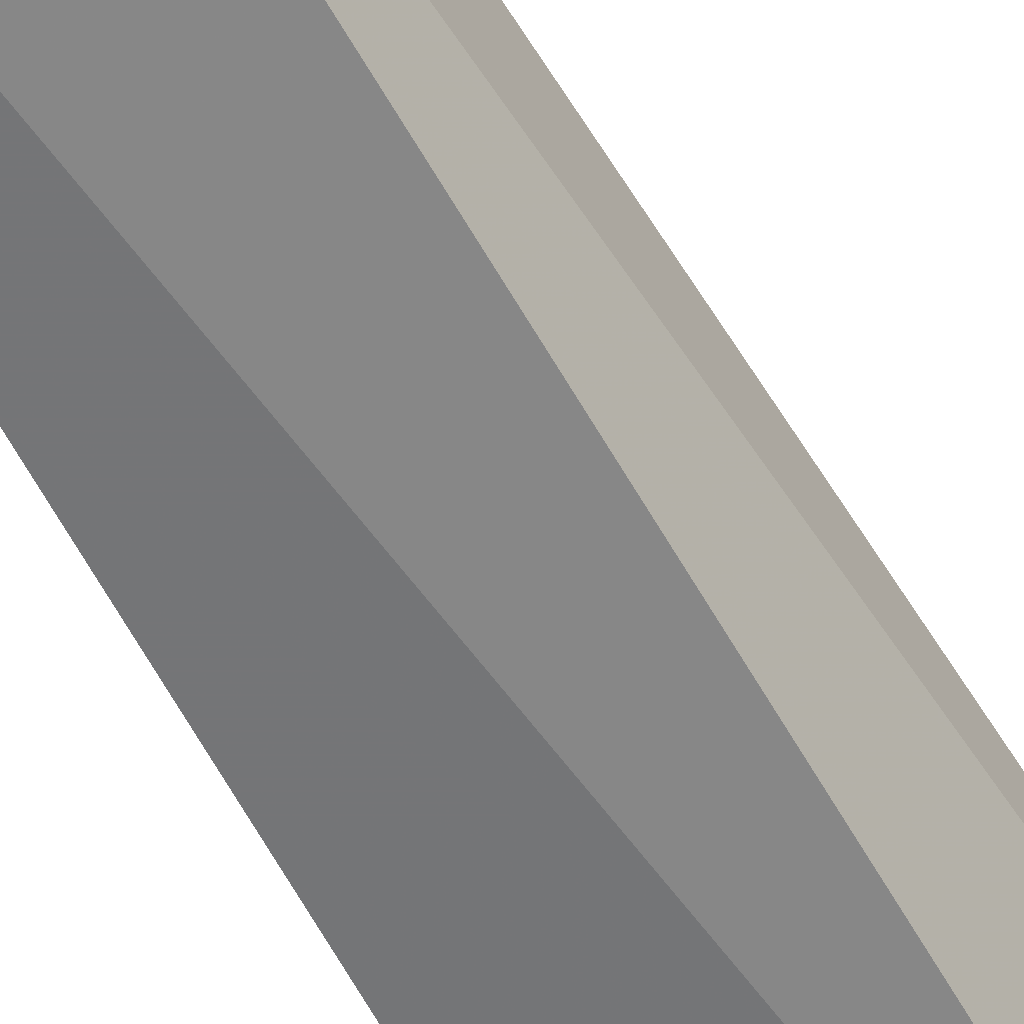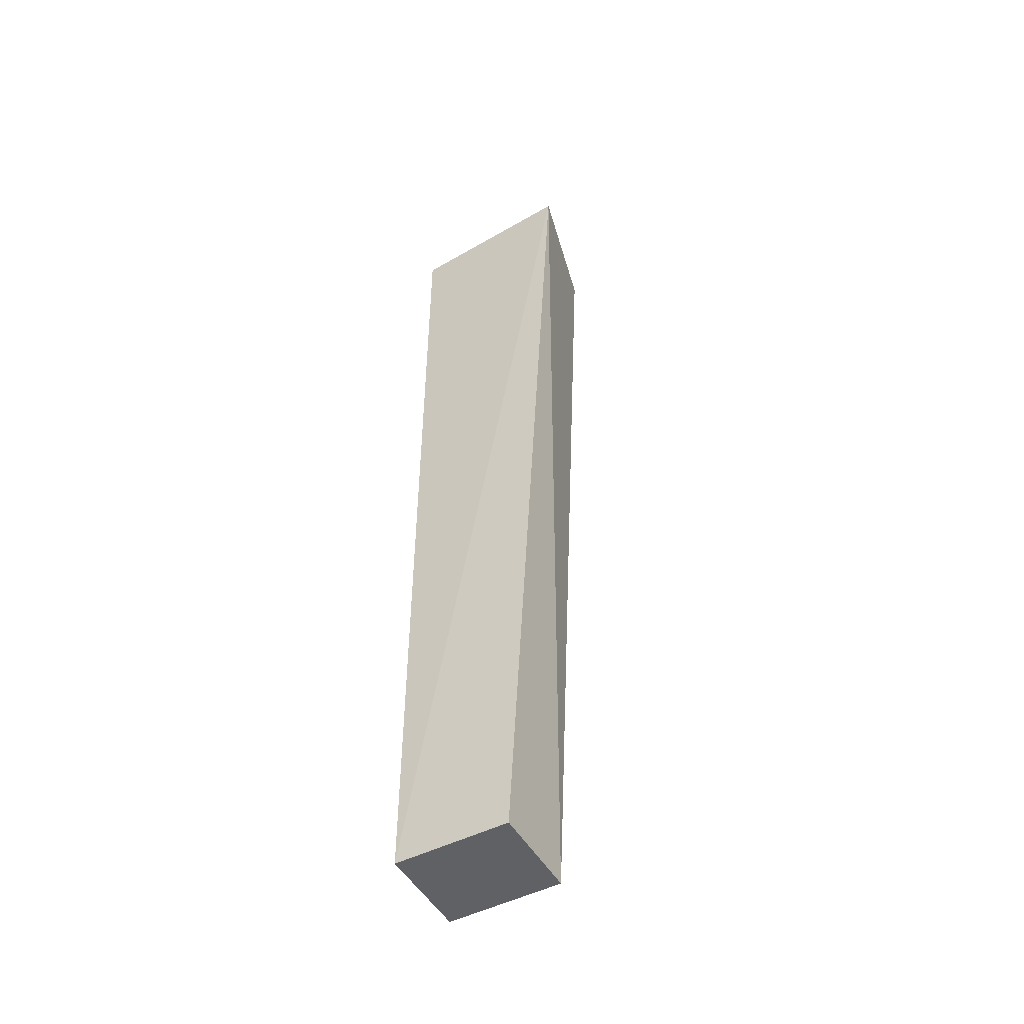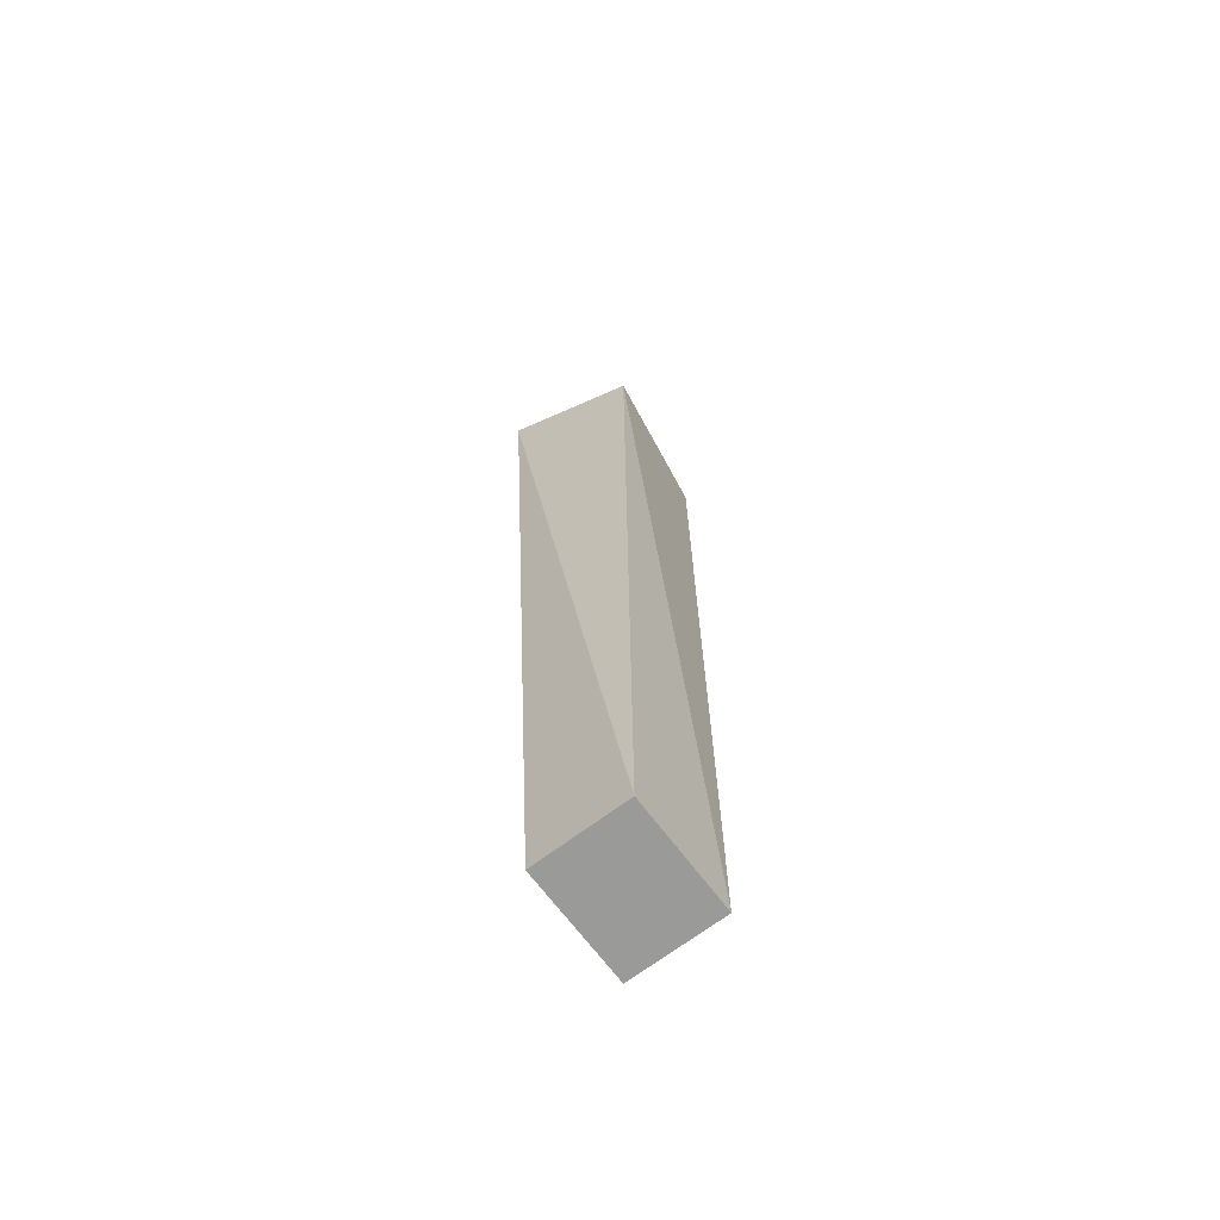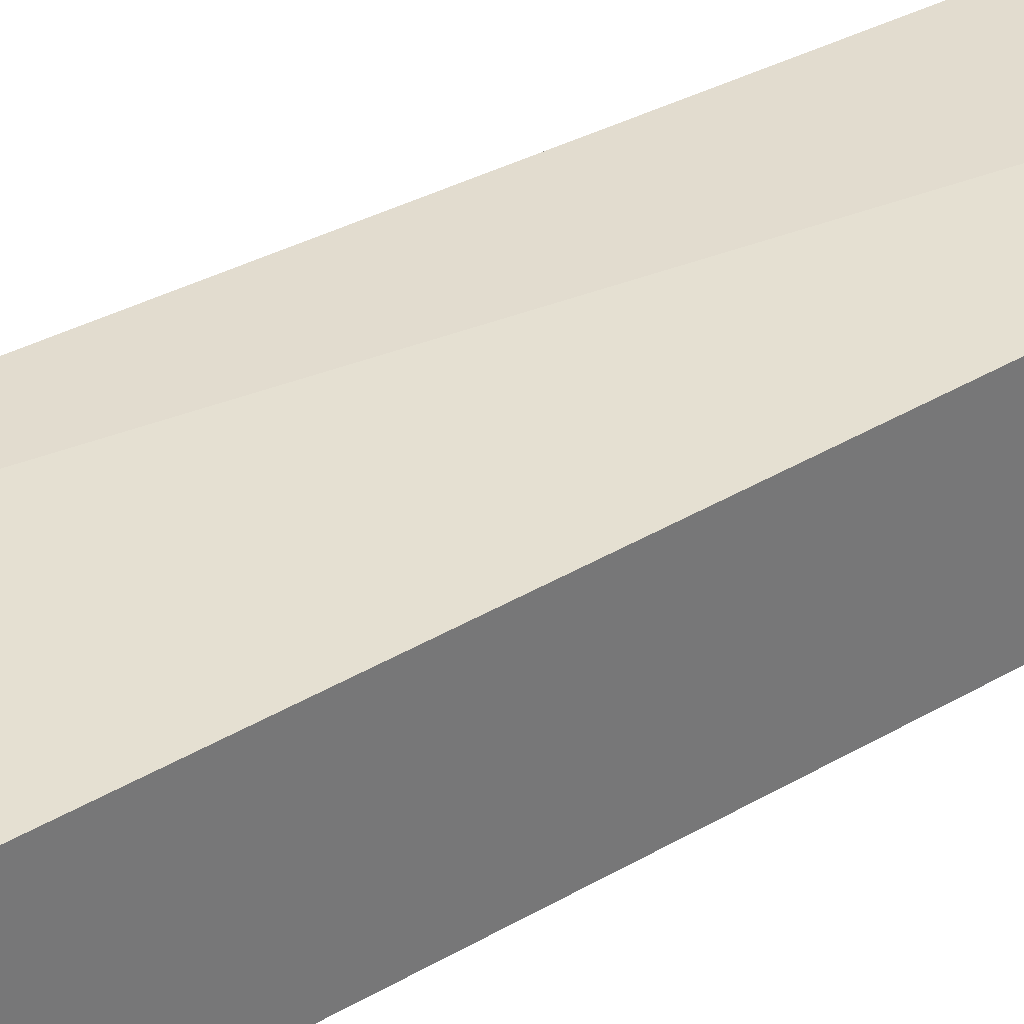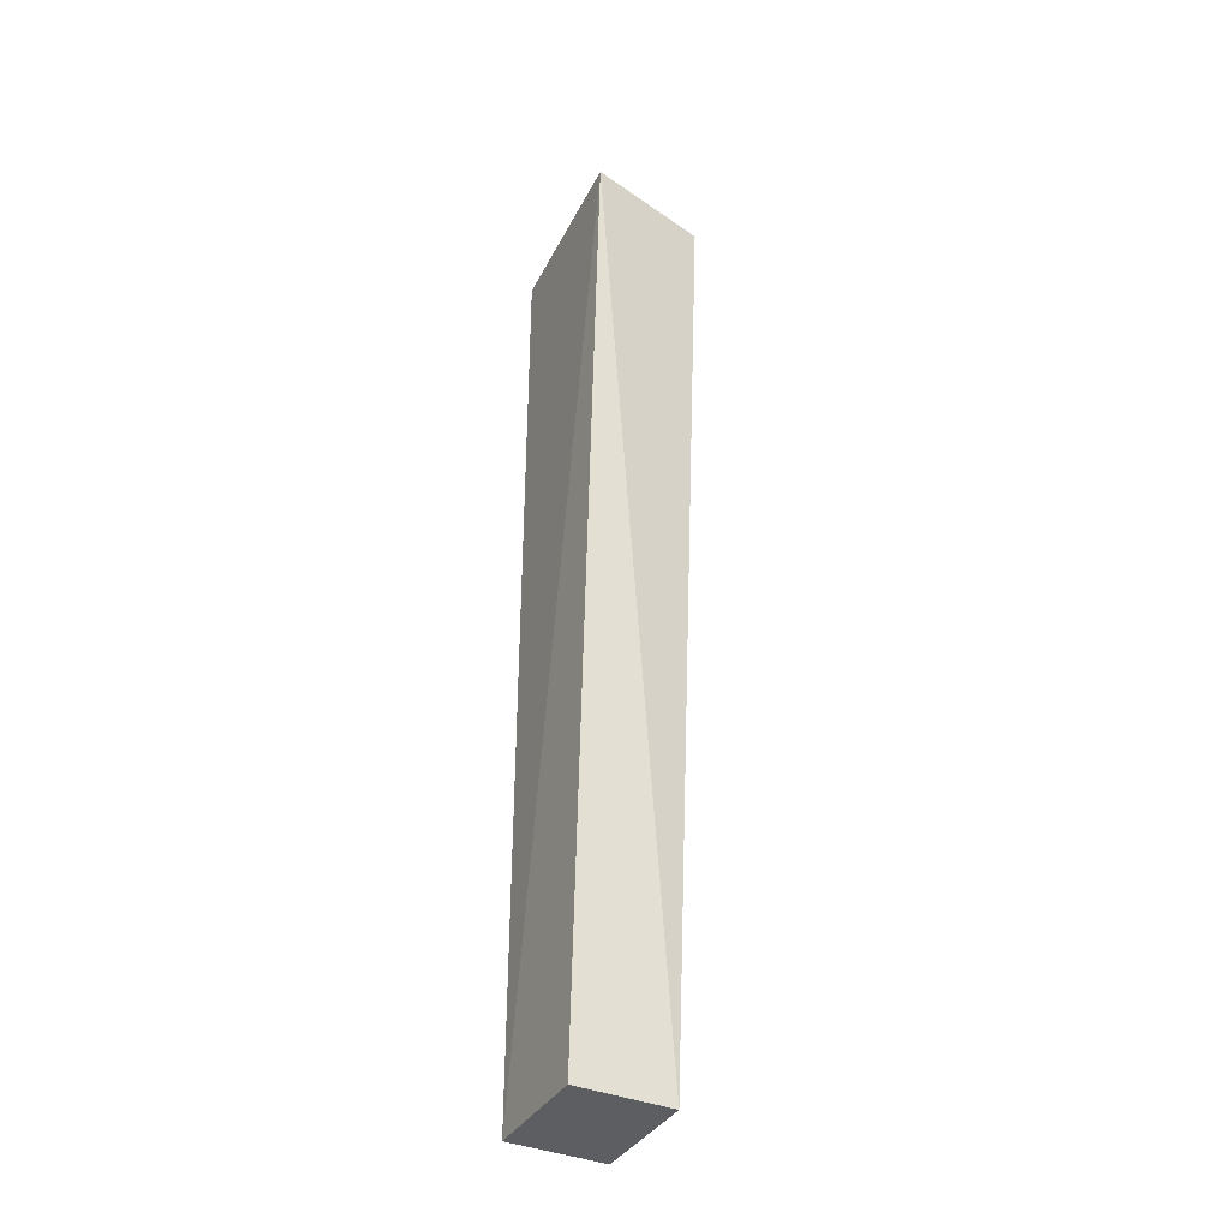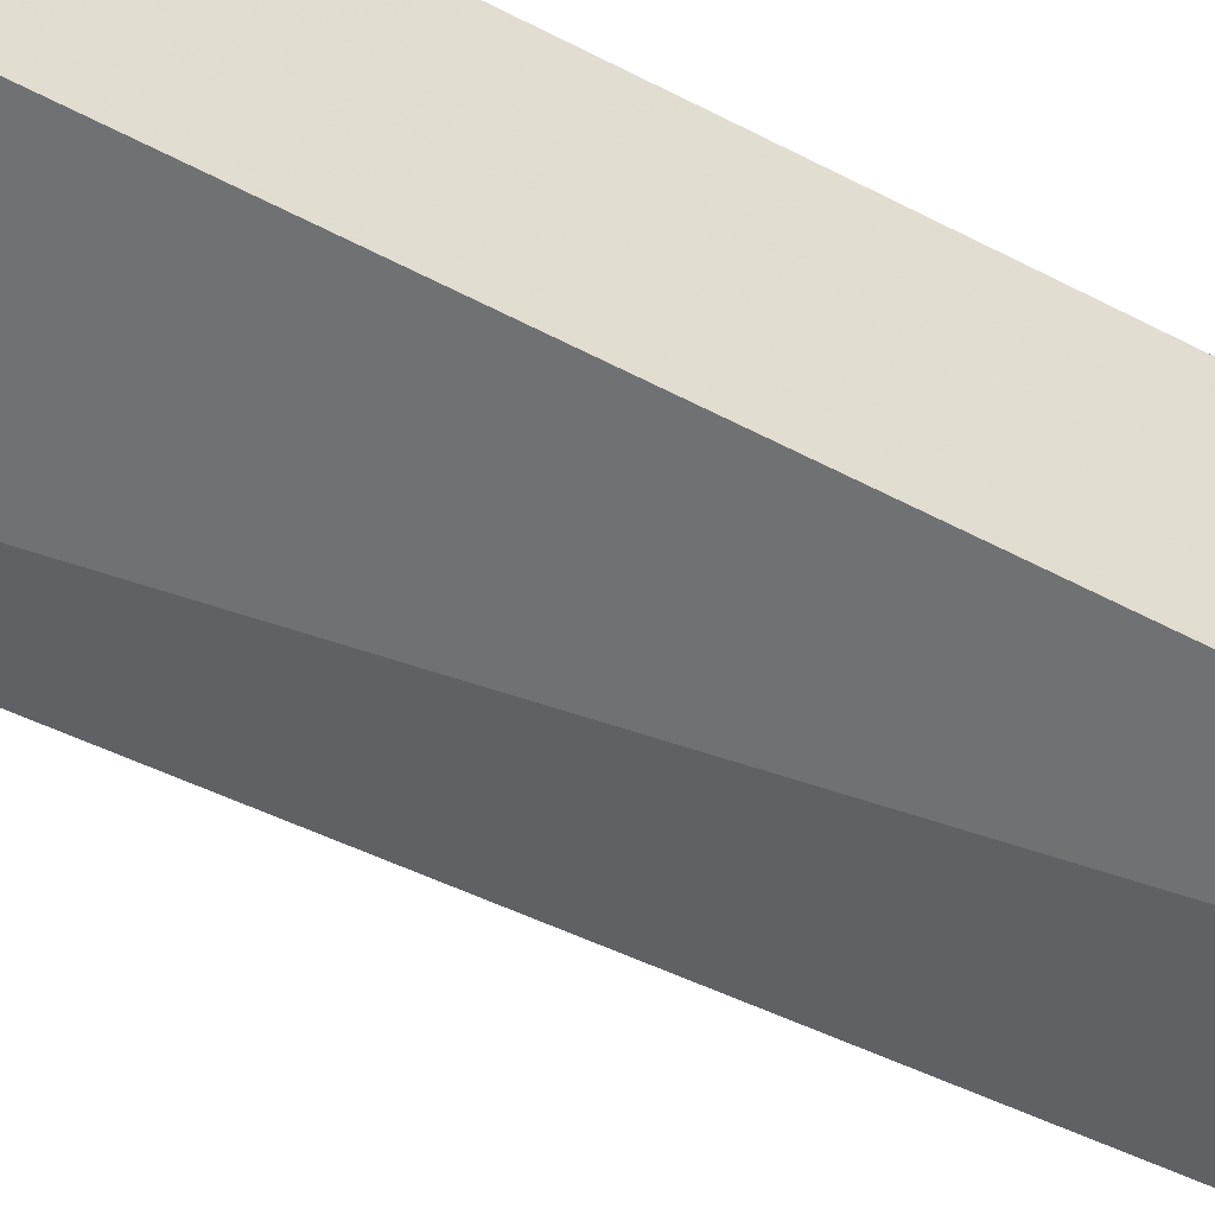
<metadata>
{"format":"obj","ext":"obj","renderer":"f3d","projection":"perspective","resolution":1024,"background":"white","views":[{"elev":-61.5,"azim":27.9,"up":"+Z"},{"elev":-49.8,"azim":29.1,"up":"+Y"},{"elev":-69.2,"azim":127.0,"up":"+Y"},{"elev":34.9,"azim":-129.4,"up":"+Z"},{"elev":-38.0,"azim":62.2,"up":"+Y"},{"elev":-47.8,"azim":-121.9,"up":"+Z"}]}
</metadata>
<code>
v 23.78 39.06 3.329
v 16.31 -79.69 2.24
v 20.23 38.78 -12.11
v 2.253 38.61 -9.473
v 2.253 38.61 2.24
v 2.253 -79.69 -9.473
v 16.31 -79.69 -9.47
v 2.253 -79.69 2.24
f 1 3 4
f 5 1 4
f 6 4 3
f 6 5 4
f 7 1 2
f 7 3 1
f 7 6 3
f 7 2 6
f 8 2 1
f 8 1 5
f 8 6 2
f 8 5 6

</code>
